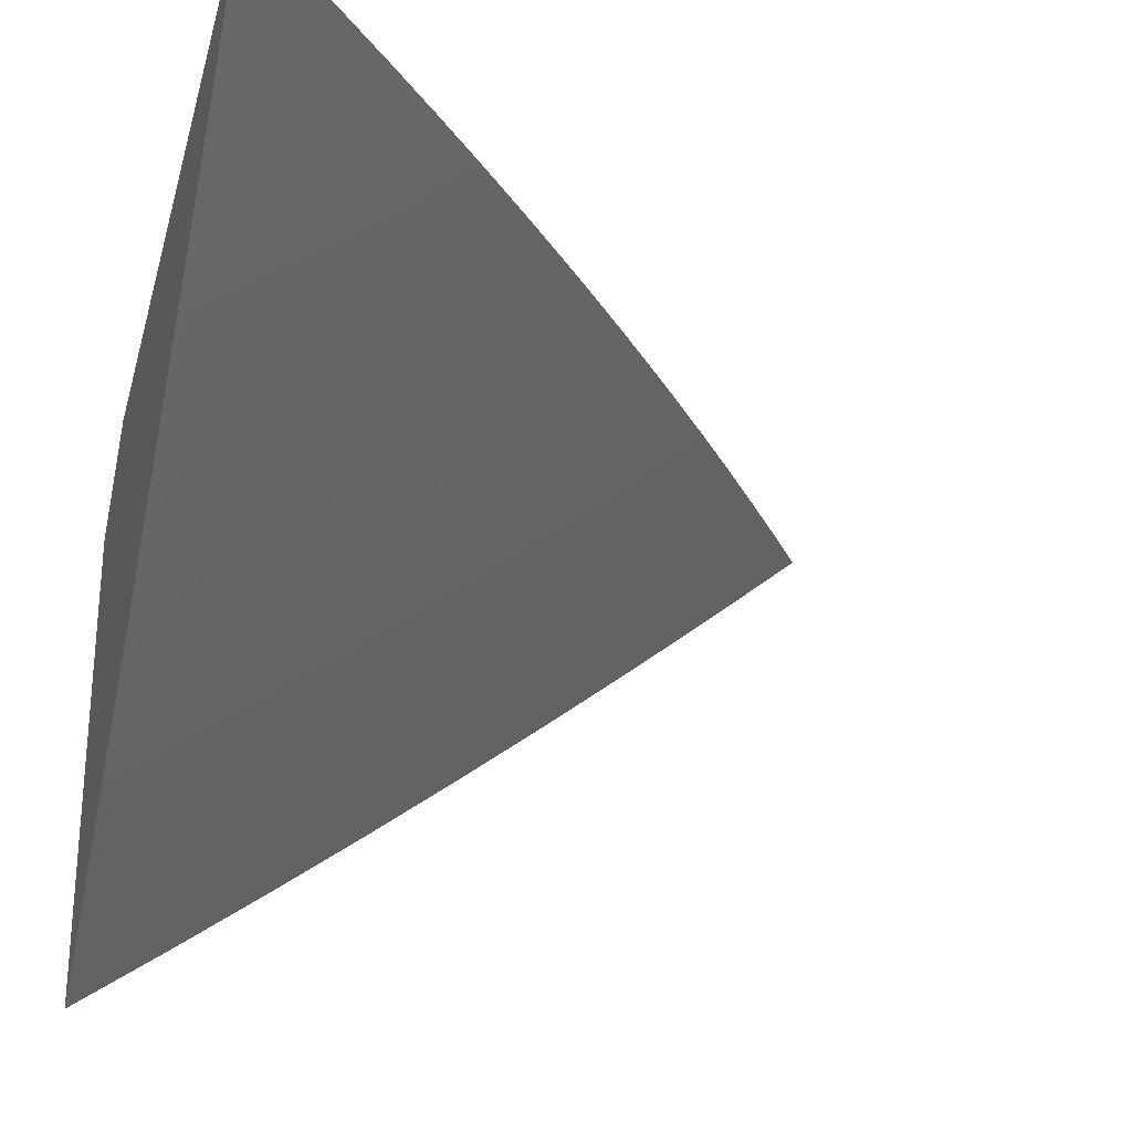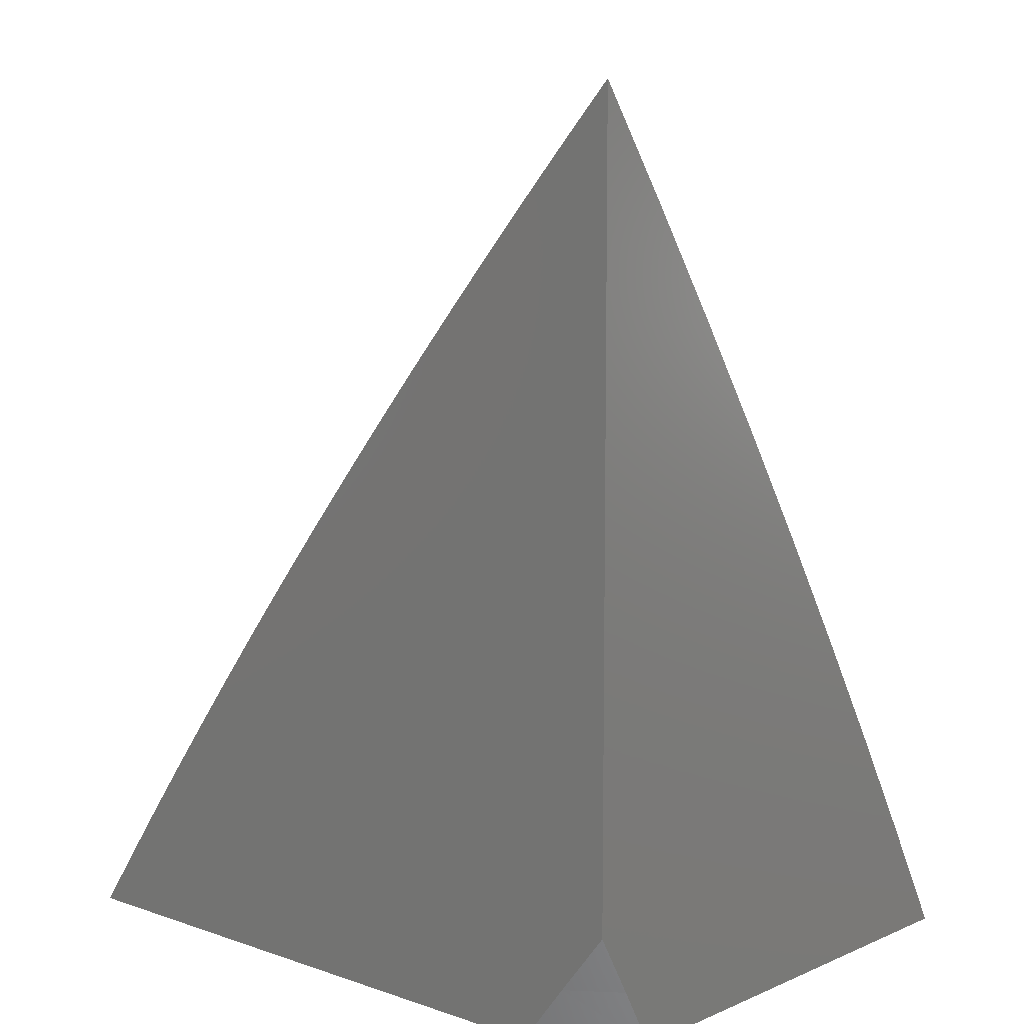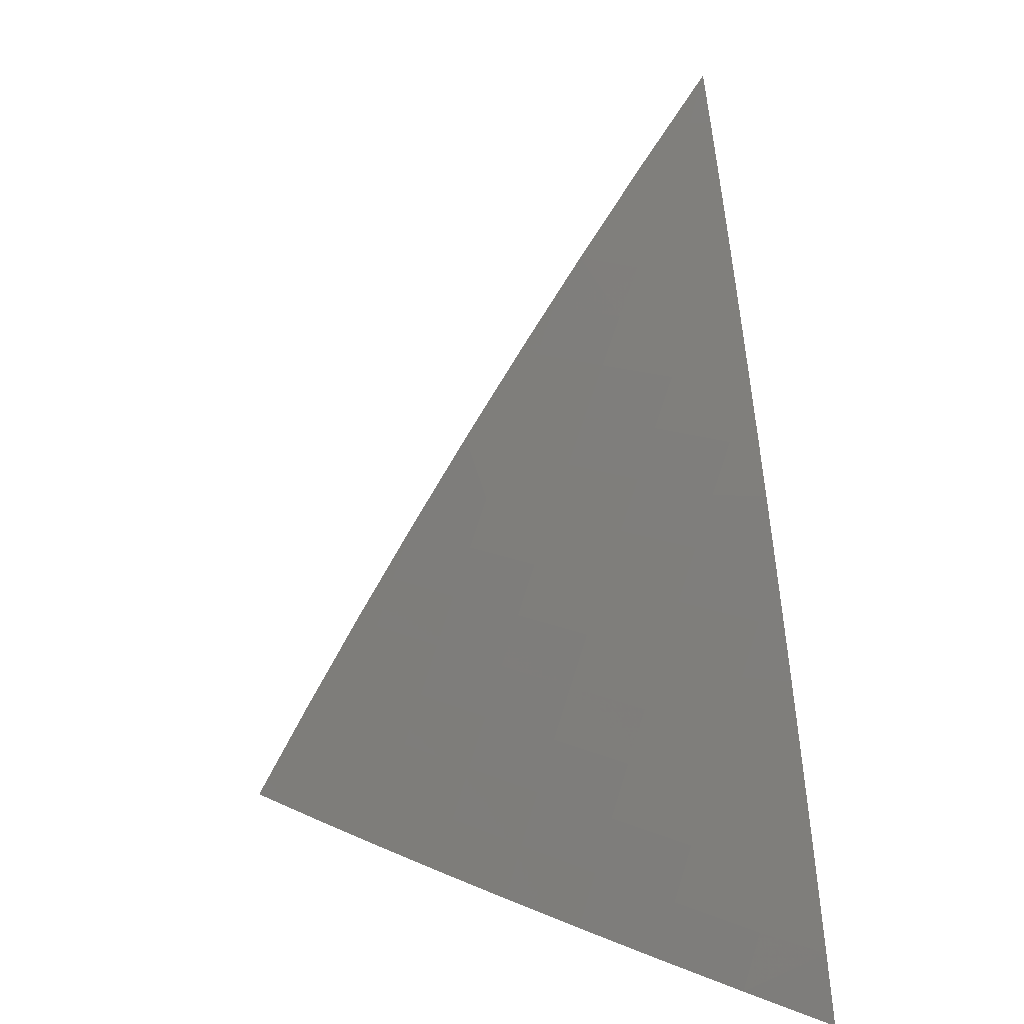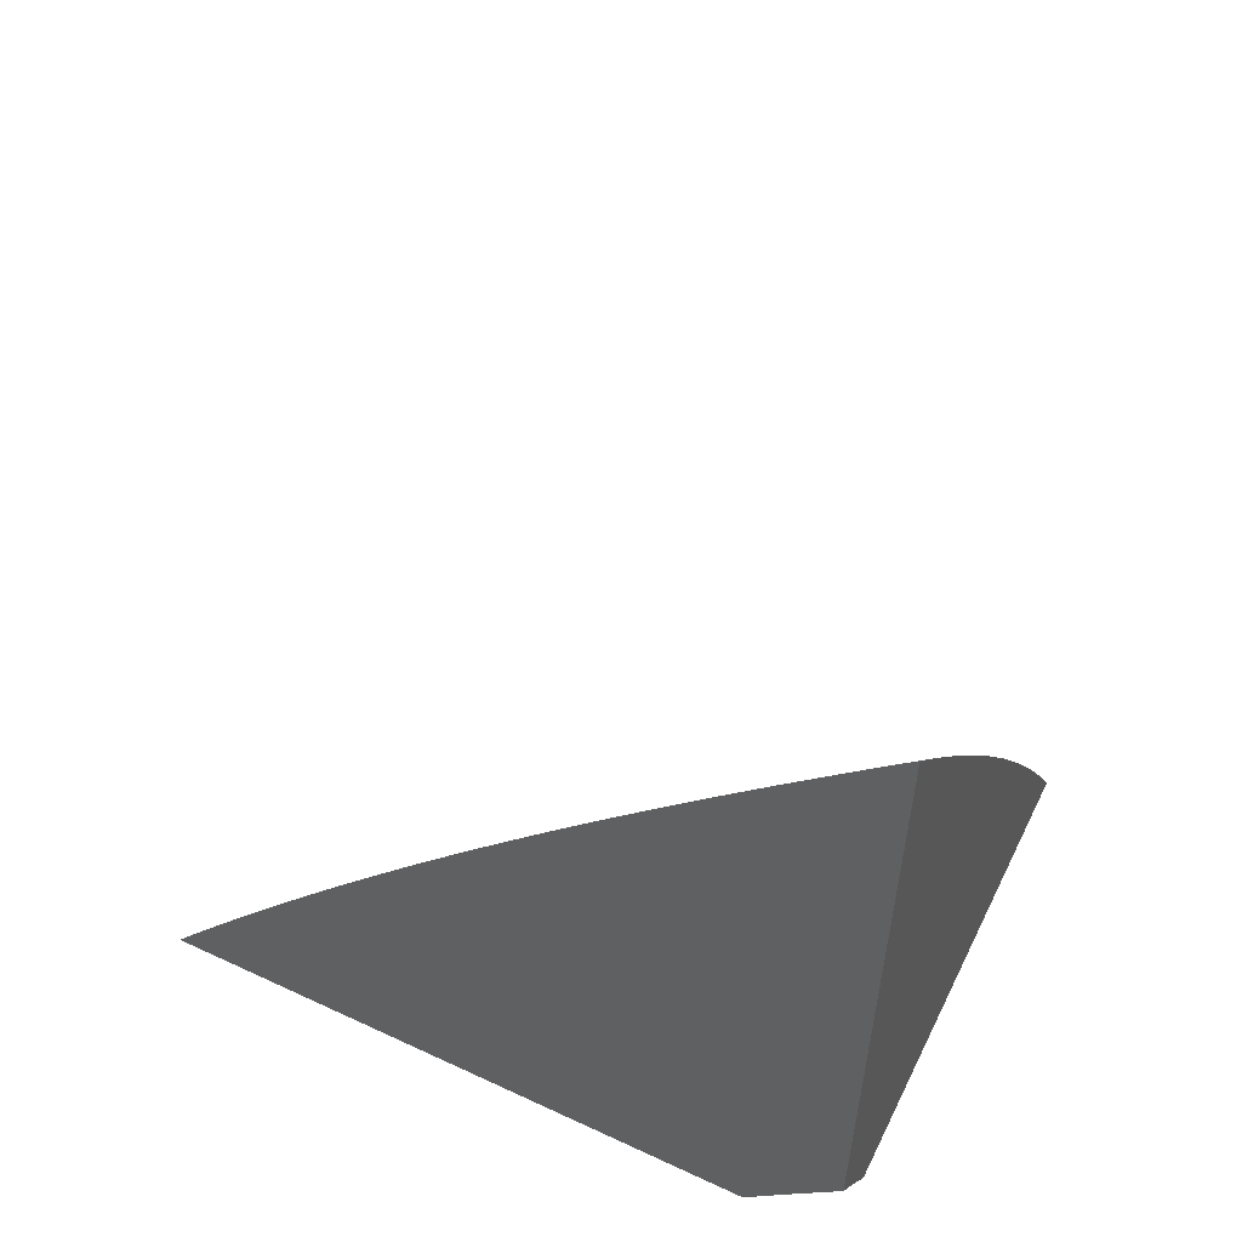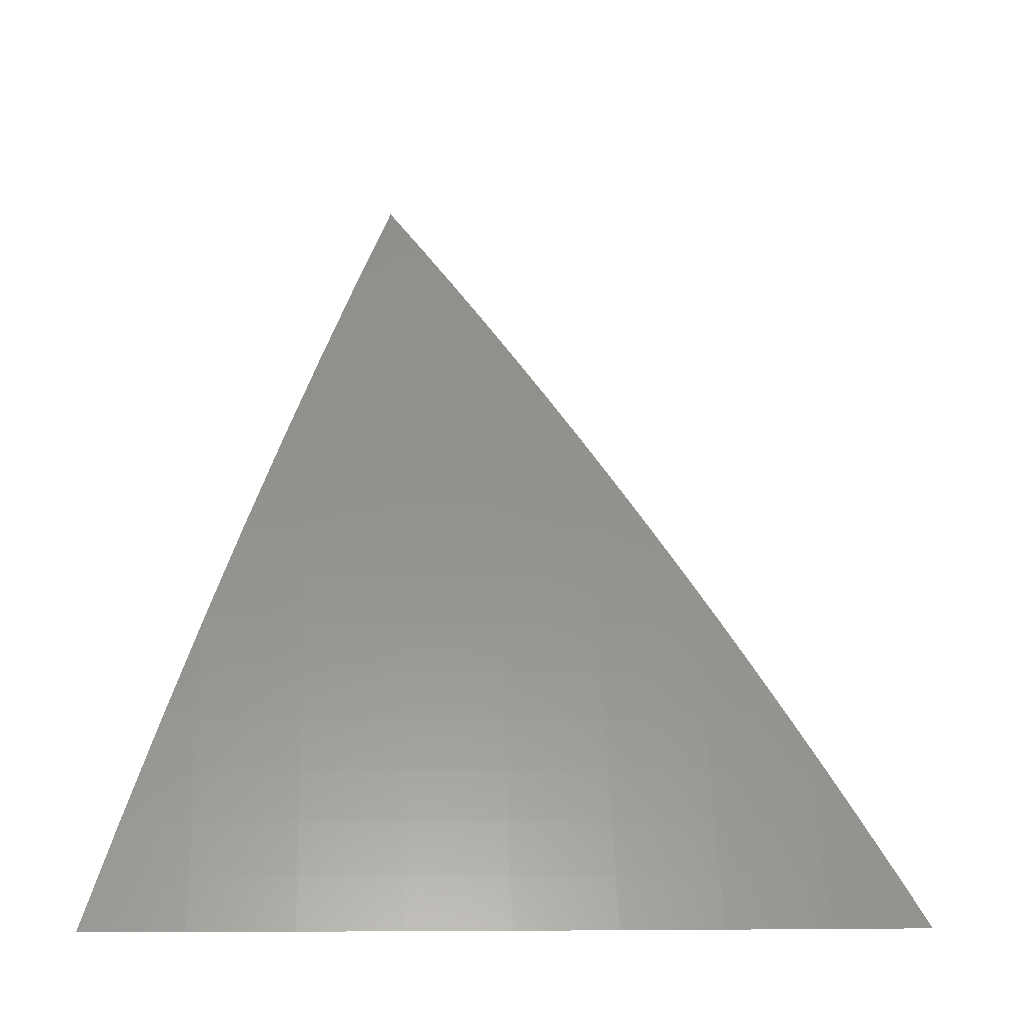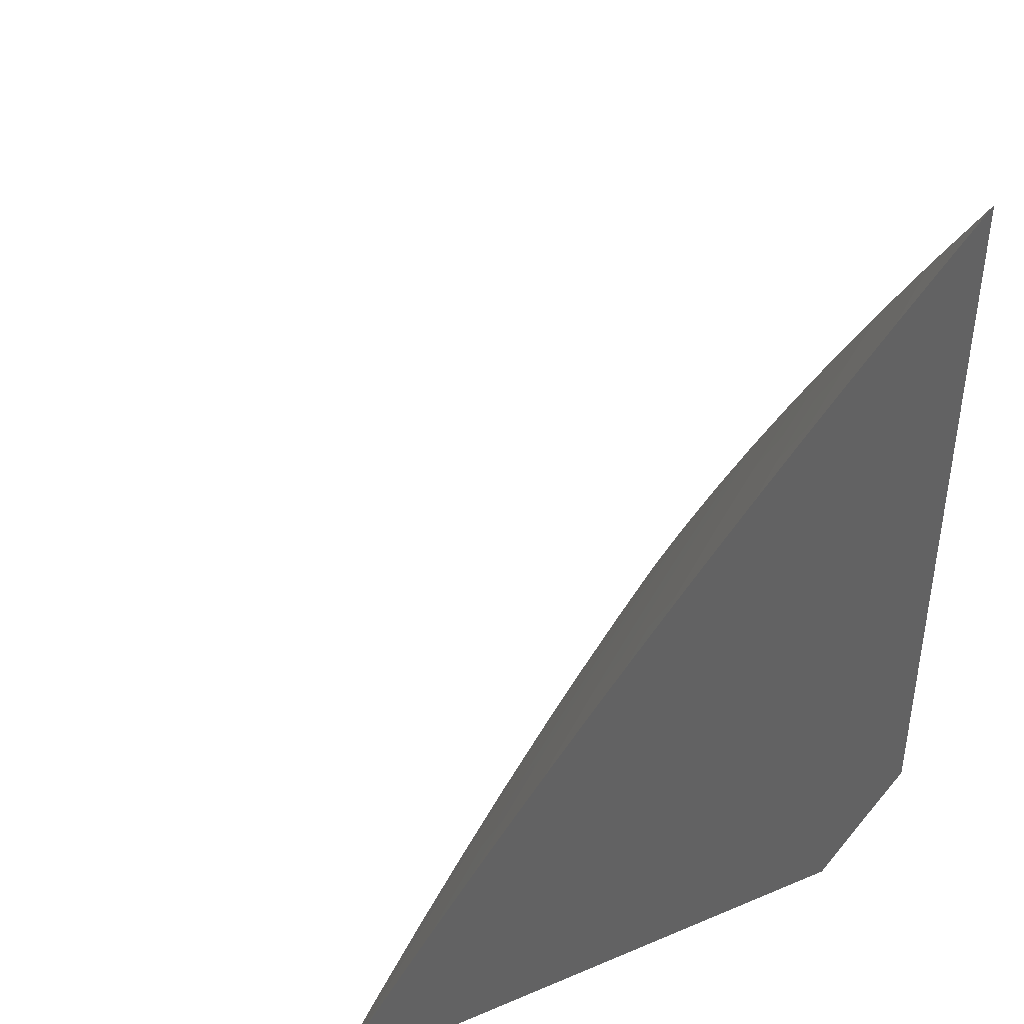
<metadata>
{"format":"stl","ext":"stl","renderer":"f3d","projection":"perspective","resolution":1024,"background":"white","views":[{"elev":-27.7,"azim":-14.2,"up":"+Y"},{"elev":8.8,"azim":-138.0,"up":"+Z"},{"elev":13.6,"azim":82.8,"up":"+Z"},{"elev":56.6,"azim":-154.0,"up":"+Z"},{"elev":-7.6,"azim":32.2,"up":"+Z"},{"elev":40.7,"azim":152.8,"up":"+Z"}]}
</metadata>
<code>
# stl→obj: 100 verts, 196 faces
v 6.103 -8 5
v 6 -8.074 5
v 6.052 -8 5.065
v 6 -8.037 5.065
v 6 -8 5.13
v 6 -8.525 5.123
v 6 -8.594 5
v 6.083 -8.501 5.061
v 6.099 -8.523 5
v 6.182 -8.43 5.061
v 6.198 -8.452 5
v 6.279 -8.358 5.061
v 6.296 -8.379 5
v 6.376 -8.284 5.061
v 6.393 -8.306 5
v 6.472 -8.21 5.061
v 6.489 -8.231 5
v 6.567 -8.134 5.061
v 6.584 -8.155 5
v 6.66 -8.057 5.061
v 6.678 -8.078 5
v 6.727 -8 5.063
v 6.771 -8 5
v 6.683 -8 5.125
v 6.643 -8.036 5.121
v 6.549 -8.112 5.121
v 6.454 -8.188 5.121
v 6.359 -8.262 5.121
v 6.263 -8.335 5.121
v 6.165 -8.408 5.121
v 6.067 -8.479 5.121
v 6.051 -8.456 5.181
v 6 -8.455 5.245
v 6.034 -8.433 5.242
v 6.017 -8.409 5.302
v 6.115 -8.339 5.302
v 6.097 -8.315 5.362
v 6.194 -8.244 5.362
v 6.176 -8.22 5.421
v 6.27 -8.148 5.421
v 6.252 -8.125 5.481
v 6.346 -8.051 5.481
v 6.327 -8.028 5.541
v 6.354 -8 5.551
v 6.308 -8.004 5.6
v 6.305 -8 5.61
v 6.215 -8.077 5.6
v 6.256 -8 5.668
v 6.196 -8.052 5.66
v 6.206 -8 5.727
v 6.176 -8.028 5.719
v 6.157 -8.003 5.778
v 6.084 -8.098 5.719
v 6.065 -8.073 5.778
v 6 -8.158 5.722
v 6 -8.08 5.839
v 6.045 -8.047 5.837
v 6.026 -8.021 5.896
v 6.052 -8 5.898
v 6 -8 5.955
v 6.637 -8 5.187
v 6.625 -8.014 5.181
v 6.531 -8.09 5.181
v 6.437 -8.166 5.181
v 6.341 -8.24 5.181
v 6.246 -8.313 5.181
v 6.149 -8.385 5.181
v 6.591 -8 5.249
v 6.514 -8.068 5.242
v 6.545 -8 5.31
v 6.495 -8.046 5.302
v 6.498 -8 5.371
v 6.477 -8.023 5.362
v 6.451 -8 5.431
v 6.365 -8.075 5.421
v 6.403 -8 5.491
v 6.155 -8 5.784
v 6.104 -8 5.842
v 6 -8.235 5.604
v 6.008 -8.194 5.66
v 6.103 -8.123 5.66
v 6 -8.31 5.486
v 6.044 -8.243 5.541
v 6.026 -8.218 5.6
v 6 -8.383 5.366
v 6.08 -8.292 5.421
v 6.062 -8.267 5.481
v 6.14 -8.172 5.541
v 6.121 -8.148 5.6
v 6.158 -8.196 5.481
v 6.233 -8.101 5.541
v 6.132 -8.362 5.242
v 6.228 -8.29 5.242
v 6.324 -8.218 5.242
v 6.419 -8.143 5.242
v 6.211 -8.267 5.302
v 6.288 -8.172 5.362
v 6.306 -8.195 5.302
v 6.401 -8.121 5.302
v 6.383 -8.098 5.362
f 1 2 3
f 3 2 4
f 3 4 5
f 6 7 8
f 8 7 9
f 8 9 10
f 10 9 11
f 10 11 12
f 12 11 13
f 12 13 14
f 14 13 15
f 14 15 16
f 16 15 17
f 16 17 18
f 18 17 19
f 18 19 20
f 20 19 21
f 20 21 22
f 22 21 23
f 22 24 20
f 20 24 25
f 20 25 18
f 18 25 26
f 18 26 16
f 16 26 27
f 16 27 14
f 14 27 28
f 14 28 12
f 12 28 29
f 12 29 10
f 10 29 30
f 10 30 8
f 8 30 31
f 8 31 6
f 6 31 32
f 6 32 33
f 33 32 34
f 33 34 35
f 35 34 36
f 35 36 37
f 37 36 38
f 37 38 39
f 39 38 40
f 39 40 41
f 41 40 42
f 41 42 43
f 43 42 44
f 43 44 45
f 45 44 46
f 45 46 47
f 47 46 48
f 47 48 49
f 49 48 50
f 49 50 51
f 51 50 52
f 51 52 53
f 53 52 54
f 53 54 55
f 55 54 56
f 56 54 57
f 56 57 58
f 58 57 59
f 58 59 60
f 24 61 25
f 25 61 62
f 25 62 26
f 26 62 63
f 26 63 27
f 27 63 64
f 27 64 28
f 28 64 65
f 28 65 29
f 29 65 66
f 29 66 30
f 30 66 67
f 30 67 31
f 31 67 32
f 61 68 62
f 62 68 63
f 63 68 69
f 69 68 70
f 69 70 71
f 71 70 72
f 71 72 73
f 73 72 74
f 73 74 75
f 75 74 76
f 75 76 42
f 42 76 44
f 50 77 52
f 52 77 54
f 77 78 54
f 54 78 57
f 78 59 57
f 60 56 58
f 79 80 55
f 55 80 81
f 55 81 53
f 53 81 51
f 82 83 79
f 79 83 84
f 79 84 80
f 80 84 81
f 85 86 82
f 82 86 87
f 82 87 83
f 83 87 88
f 83 88 89
f 89 88 47
f 89 47 49
f 33 35 85
f 85 35 37
f 85 37 86
f 86 37 39
f 86 39 90
f 90 39 41
f 90 41 91
f 91 41 43
f 91 43 45
f 34 32 92
f 92 32 67
f 92 67 93
f 93 67 66
f 93 66 94
f 94 66 65
f 94 65 95
f 95 65 64
f 95 64 69
f 69 64 63
f 34 92 36
f 36 92 96
f 36 96 38
f 38 96 97
f 38 97 40
f 40 97 75
f 40 75 42
f 96 92 93
f 88 87 90
f 90 87 86
f 81 84 89
f 89 84 83
f 96 93 98
f 98 93 94
f 98 94 99
f 99 94 95
f 99 95 71
f 71 95 69
f 47 88 91
f 91 88 90
f 51 81 49
f 49 81 89
f 96 98 97
f 97 98 100
f 97 100 75
f 75 100 73
f 100 98 99
f 45 47 91
f 73 100 99
f 73 99 71
f 4 82 5
f 5 82 79
f 5 79 55
f 4 2 82
f 82 2 85
f 85 2 33
f 33 2 6
f 6 2 7
f 55 56 5
f 5 56 60
f 1 15 2
f 2 15 13
f 2 13 11
f 23 21 1
f 1 21 19
f 1 19 17
f 17 15 1
f 11 9 2
f 2 9 7
f 3 74 1
f 1 74 72
f 1 72 70
f 5 44 3
f 3 44 76
f 3 76 74
f 60 59 5
f 5 59 78
f 5 78 77
f 77 50 5
f 5 50 48
f 5 48 46
f 46 44 5
f 70 68 1
f 1 68 61
f 1 61 24
f 24 22 1
f 1 22 23

</code>
